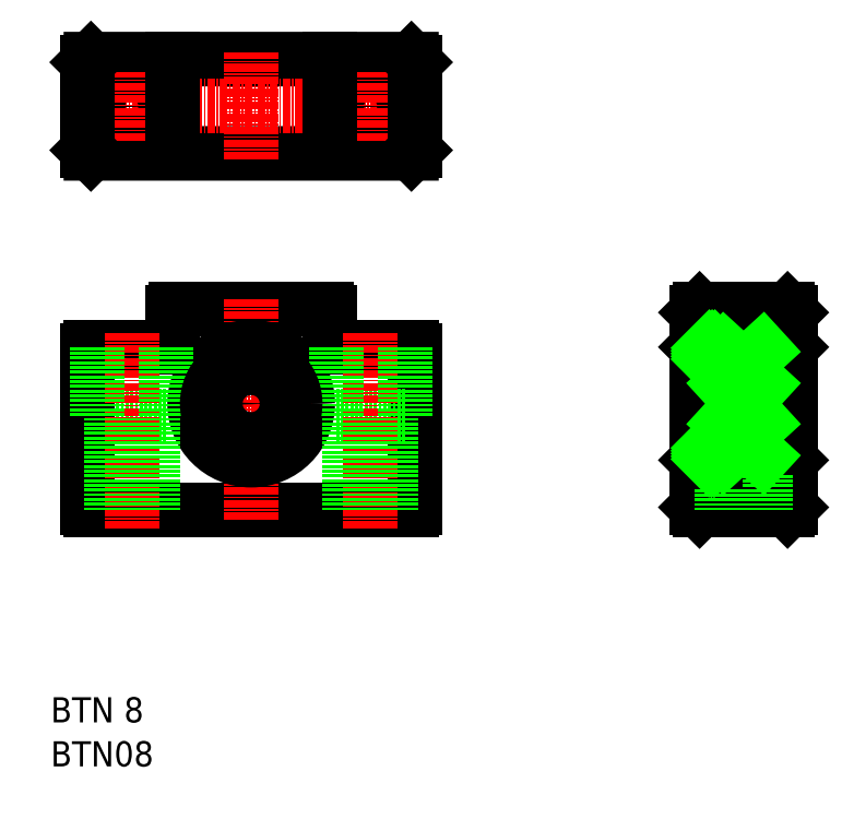
<metadata>
{"format":"dxf","ext":"dxf","renderer":"ezdxf+matplotlib","layout":"modelspace","background":"white","min_lineweight":24,"dpi":150}
</metadata>
<code>
0
SECTION
2
ENTITIES
0
TEXT
8
0
10
-2.388
20
59.87
30
0
40
4
1
BTN 8
0
TEXT
8
0
10
-2.388
20
52.87
30
0
40
4
1
BTN08
0
CIRCLE
8
0
10
29.51
20
110.6
30
0
40
8.5
0
LINE
8
0
10
4.014
20
93.6
30
0
11
55.01
21
93.6
31
0
0
LINE
8
0
10
17.51
20
125.6
30
0
11
41.51
21
125.6
31
0
0
LINE
8
CENTER
10
19.51
20
110.6
30
0
11
39.51
21
110.6
31
0
0
LINE
8
0
10
5.007
20
108.6
30
0
11
16.01
21
108.6
31
0
0
LINE
8
0
10
4.014
20
119.6
30
0
11
17.01
21
119.6
31
0
0
LINE
8
0
10
42.01
20
119.6
30
0
11
55.01
21
119.6
31
0
0
LINE
8
CENTER
10
107.9
20
126.6
30
0
11
107.9
21
92.6
31
0
0
LINE
8
0
10
114.9
20
93.6
30
0
11
100.9
21
93.6
31
0
0
LINE
8
0
10
114.9
20
125.6
30
0
11
100.9
21
125.6
31
0
0
LINE
8
CENTER
10
117
20
110.6
30
0
11
99.36
21
110.6
31
0
0
LINE
8
0
10
100.4
20
125.1
30
0
11
100.4
21
94.1
31
0
0
LINE
8
0
10
115.4
20
125.1
30
0
11
115.4
21
94.1
31
0
0
LINE
8
0
10
4.014
20
150.4
30
0
11
55.01
21
150.4
31
0
0
LINE
8
0
10
4.014
20
165.4
30
0
11
55.01
21
165.4
31
0
0
LINE
8
CENTER
10
2.514
20
157.9
30
0
11
56.51
21
157.9
31
0
0
CIRCLE
8
0
10
10.51
20
157.9
30
0
40
5.5
0
CIRCLE
8
0
10
10.51
20
157.9
30
0
40
3.3
0
LINE
8
CENTER
10
10.51
20
152.4
30
0
11
10.51
21
163.4
31
0
0
LINE
8
0
10
17.01
20
150.4
30
0
11
17.01
21
165.4
31
0
0
LINE
8
0
10
3.514
20
150.9
30
0
11
3.514
21
164.9
31
0
0
CIRCLE
8
0
10
48.51
20
157.9
30
0
40
5.5
0
CIRCLE
8
0
10
48.51
20
157.9
30
0
40
3.3
0
LINE
8
CENTER
10
48.51
20
152.4
30
0
11
48.51
21
163.4
31
0
0
LINE
8
0
10
42.01
20
150.4
30
0
11
42.01
21
165.4
31
0
0
LINE
8
CENTER
10
29.51
20
149.4
30
0
11
29.51
21
166.5
31
0
0
LINE
8
0
10
55.51
20
150.9
30
0
11
55.51
21
164.9
31
0
0
LINE
8
CENTER
10
29.51
20
127.3
30
0
11
29.51
21
92.1
31
0
0
LINE
8
0
10
4.014
20
165.4
30
0
11
3.514
21
164.9
31
0
0
LINE
8
0
10
3.514
20
150.9
30
0
11
4.014
21
150.4
31
0
0
LINE
8
0
10
55.01
20
165.4
30
0
11
55.51
21
164.9
31
0
0
LINE
8
0
10
55.51
20
150.9
30
0
11
55.01
21
150.4
31
0
0
LINE
8
0
10
100.9
20
119.1
30
0
11
100.4
21
119.6
31
0
0
LINE
8
0
10
100.9
20
102.1
30
0
11
100.4
21
101.6
31
0
0
LINE
8
0
10
114.9
20
119.1
30
0
11
115.4
21
119.6
31
0
0
LINE
8
0
10
114.9
20
102.1
30
0
11
115.4
21
101.6
31
0
0
LINE
8
0
10
100.9
20
119.1
30
0
11
100.9
21
102.1
31
0
0
LINE
8
0
10
114.9
20
119.1
30
0
11
114.9
21
102.1
31
0
0
LINE
8
0
10
100.9
20
125.6
30
0
11
100.4
21
125.1
31
0
0
LINE
8
0
10
100.4
20
94.1
30
0
11
100.9
21
93.6
31
0
0
LINE
8
0
10
115.4
20
94.1
30
0
11
114.9
21
93.6
31
0
0
LINE
8
0
10
115.4
20
125.1
30
0
11
114.9
21
125.6
31
0
0
LINE
8
0
10
110.9
20
119.1
30
0
11
110.9
21
102.1
31
0
0
LINE
8
0
10
104.9
20
119.1
30
0
11
104.9
21
102.1
31
0
0
LINE
8
0
10
110.9
20
107.6
30
0
11
104.9
21
107.6
31
0
0
LINE
8
0
10
110.9
20
107.6
30
0
11
104.9
21
107.6
31
0
0
LINE
8
0
10
110.9
20
113.6
30
0
11
104.9
21
113.6
31
0
0
LINE
8
0
10
100.9
20
119.1
30
0
11
102.4
21
119.1
31
0
0
LINE
8
0
10
103.4
20
119.1
30
0
11
104.9
21
119.1
31
0
0
LINE
8
0
10
104.9
20
119.1
30
0
11
114.9
21
119.1
31
0
0
LINE
8
0
10
100.9
20
102.1
30
0
11
102.4
21
102.1
31
0
0
LINE
8
0
10
103.4
20
102.1
30
0
11
104.9
21
102.1
31
0
0
LINE
8
0
10
104.9
20
102.1
30
0
11
114.9
21
102.1
31
0
0
LINE
8
0
10
104.4
20
99.28
30
0
11
104.4
21
93.6
31
0
0
LINE
8
0
10
111.4
20
99.28
30
0
11
111.4
21
93.6
31
0
0
CIRCLE
8
0
10
29.51
20
110.6
30
0
40
9
0
CIRCLE
8
0
10
29.51
20
110.6
30
0
40
3
0
LINE
8
0
10
103.4
20
101.7
30
0
11
102.4
21
101.7
31
0
0
LINE
8
0
10
103.4
20
103.6
30
0
11
102.4
21
103.6
31
0
0
LINE
8
0
10
103.4
20
119.5
30
0
11
102.4
21
119.5
31
0
0
LINE
8
0
10
103.4
20
117.6
30
0
11
102.4
21
117.6
31
0
0
LINE
8
0
10
103.4
20
119.5
30
0
11
103.4
21
101.7
31
0
0
LINE
8
0
10
102.4
20
119.5
30
0
11
102.4
21
101.7
31
0
0
LINE
8
0
10
55.51
20
119.1
30
0
11
55.51
21
94.1
31
0
0
LINE
8
0
10
3.514
20
119.1
30
0
11
3.514
21
94.1
31
0
0
LINE
8
0
10
42.01
20
125.1
30
0
11
42.01
21
119.6
31
0
0
LINE
8
0
10
17.01
20
125.1
30
0
11
17.01
21
119.6
31
0
0
LINE
8
CENTER
10
10.51
20
90.67
30
0
11
10.51
21
121.8
31
0
0
LINE
8
0
10
16.01
20
108.6
30
0
11
16.01
21
119.6
31
0
0
LINE
8
0
10
5.007
20
108.6
30
0
11
5.007
21
119.6
31
0
0
LINE
8
0
10
13.81
20
93.6
30
0
11
13.81
21
108.6
31
0
0
LINE
8
0
10
7.207
20
93.6
30
0
11
7.207
21
108.6
31
0
0
LINE
8
0
10
54.02
20
108.6
30
0
11
43.02
21
108.6
31
0
0
LINE
8
CENTER
10
48.52
20
90.67
30
0
11
48.52
21
121.8
31
0
0
LINE
8
0
10
51.82
20
93.6
30
0
11
51.82
21
108.6
31
0
0
LINE
8
0
10
45.22
20
93.6
30
0
11
45.22
21
108.6
31
0
0
LINE
8
0
10
54.02
20
108.6
30
0
11
54.02
21
119.6
31
0
0
LINE
8
0
10
43.02
20
108.6
30
0
11
43.02
21
119.6
31
0
0
LINE
8
0
10
104.9
20
119.1
30
0
11
110.9
21
113.6
31
0
0
LINE
8
0
10
110.9
20
119.1
30
0
11
104.9
21
113.6
31
0
0
LINE
8
0
10
104.9
20
107.6
30
0
11
110.9
21
102.1
31
0
0
LINE
8
0
10
110.9
20
107.6
30
0
11
104.9
21
102.1
31
0
0
INSERT
8
0
2
*X27
10
0
20
0
30
0
0
CIRCLE
8
0
10
29.51
20
110.6
30
0
40
7
0
ENDSEC
0
EOF

</code>
